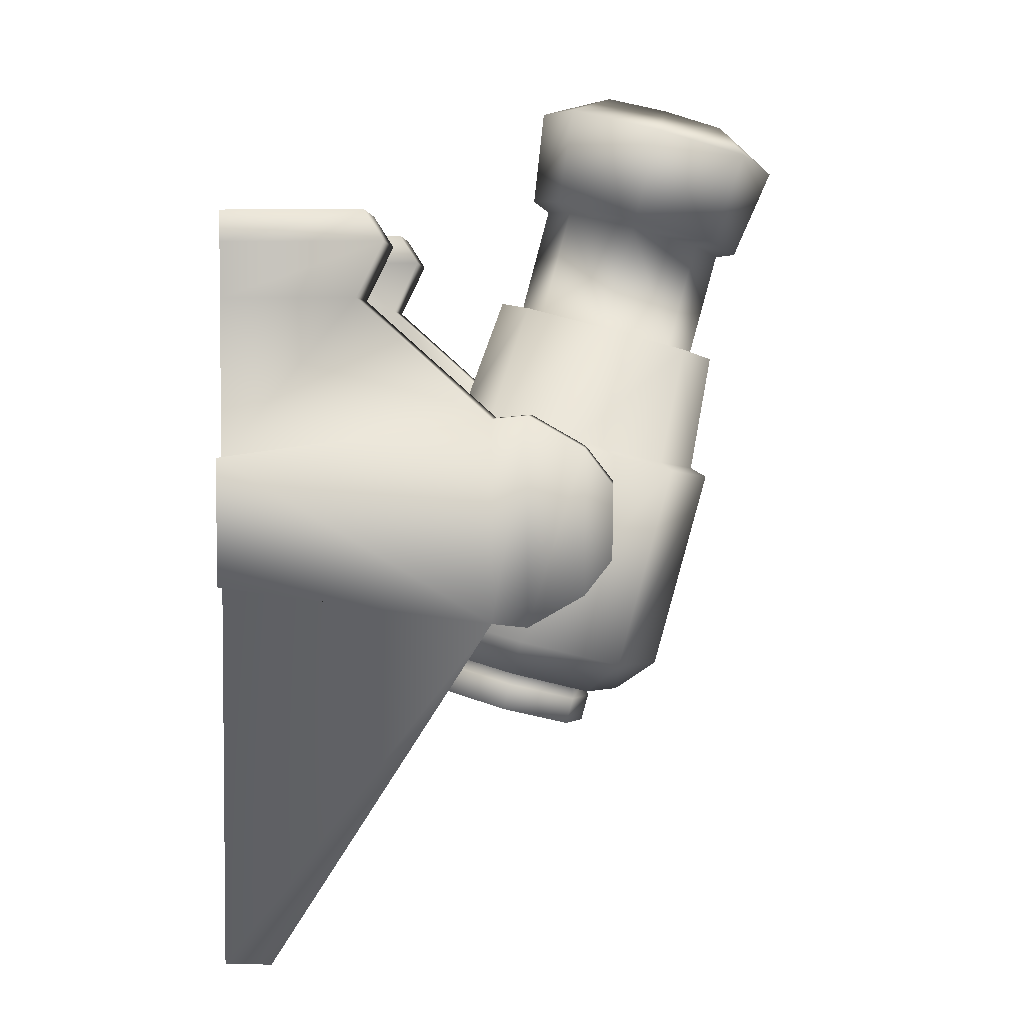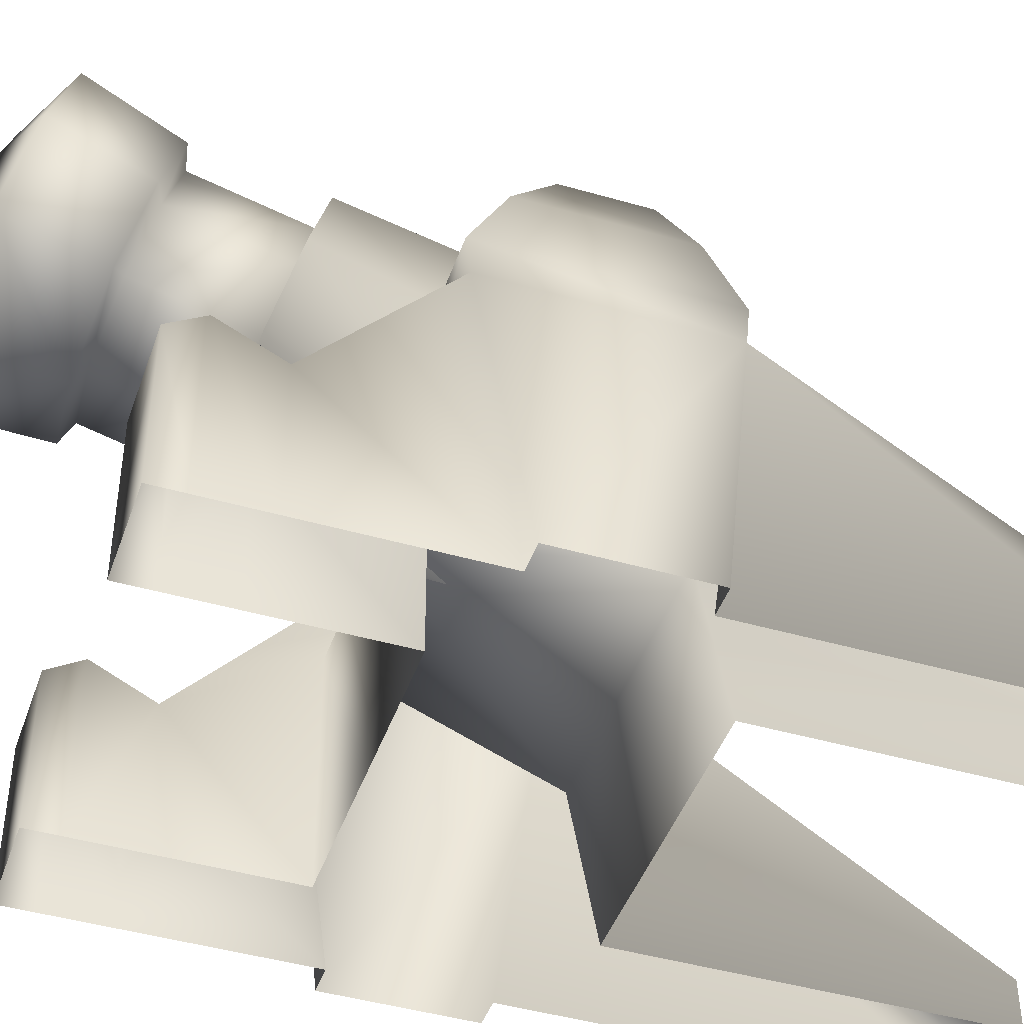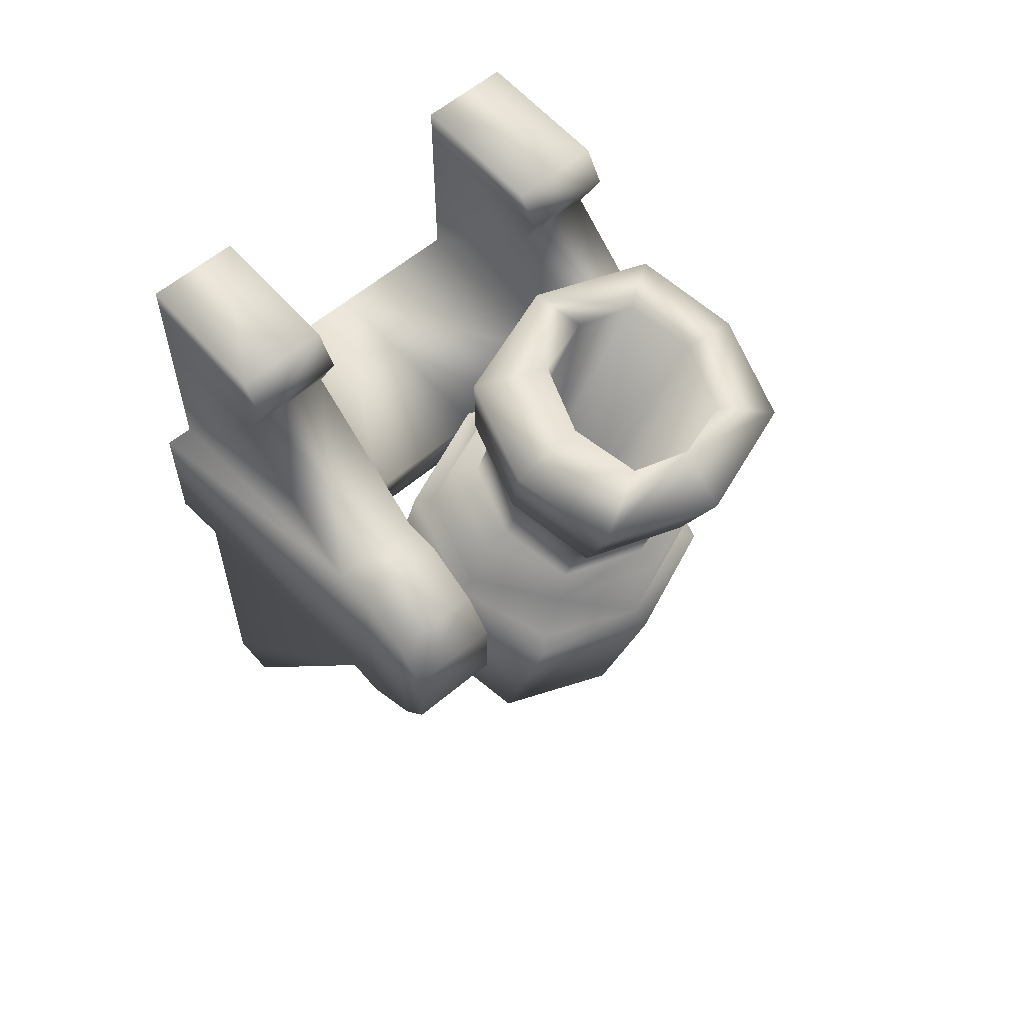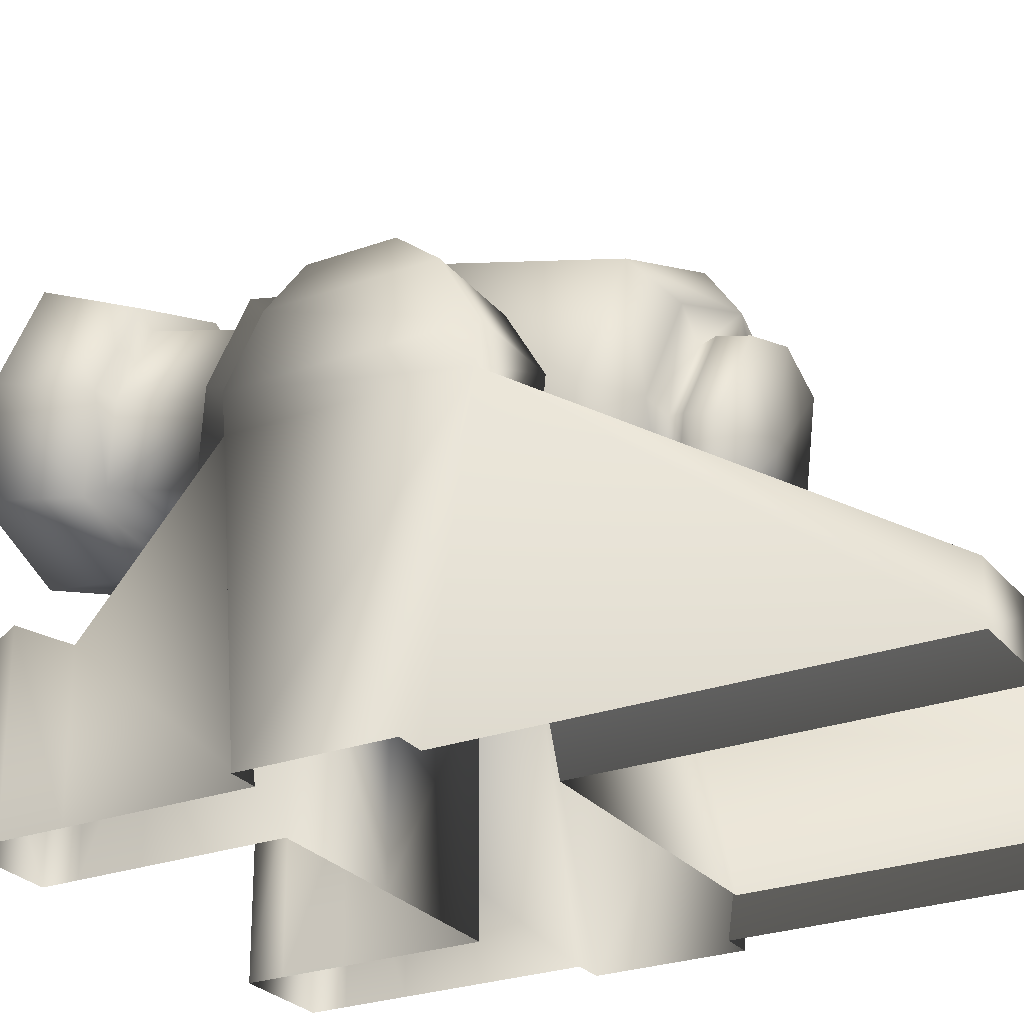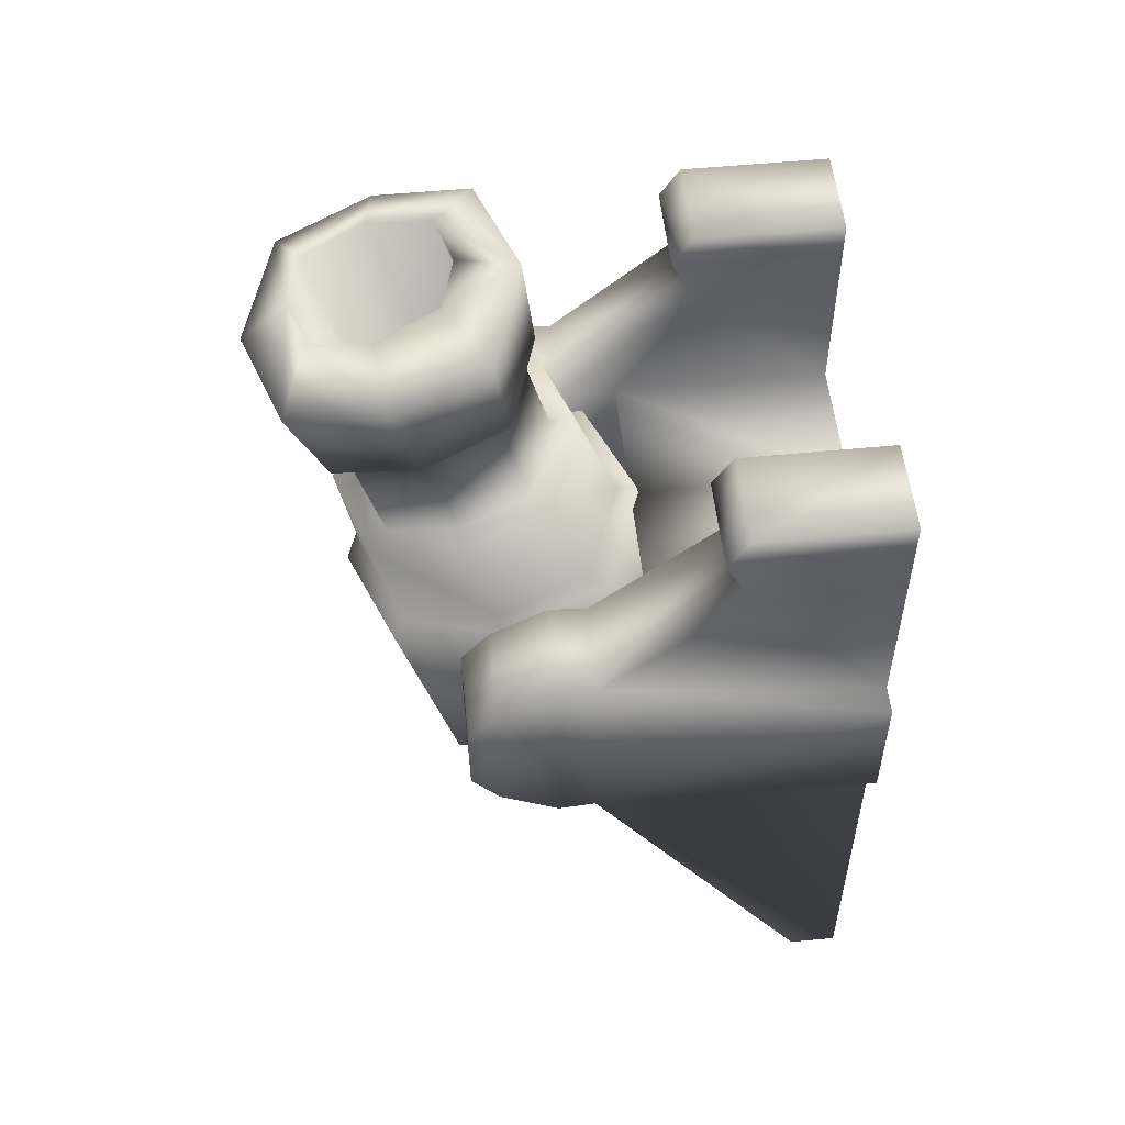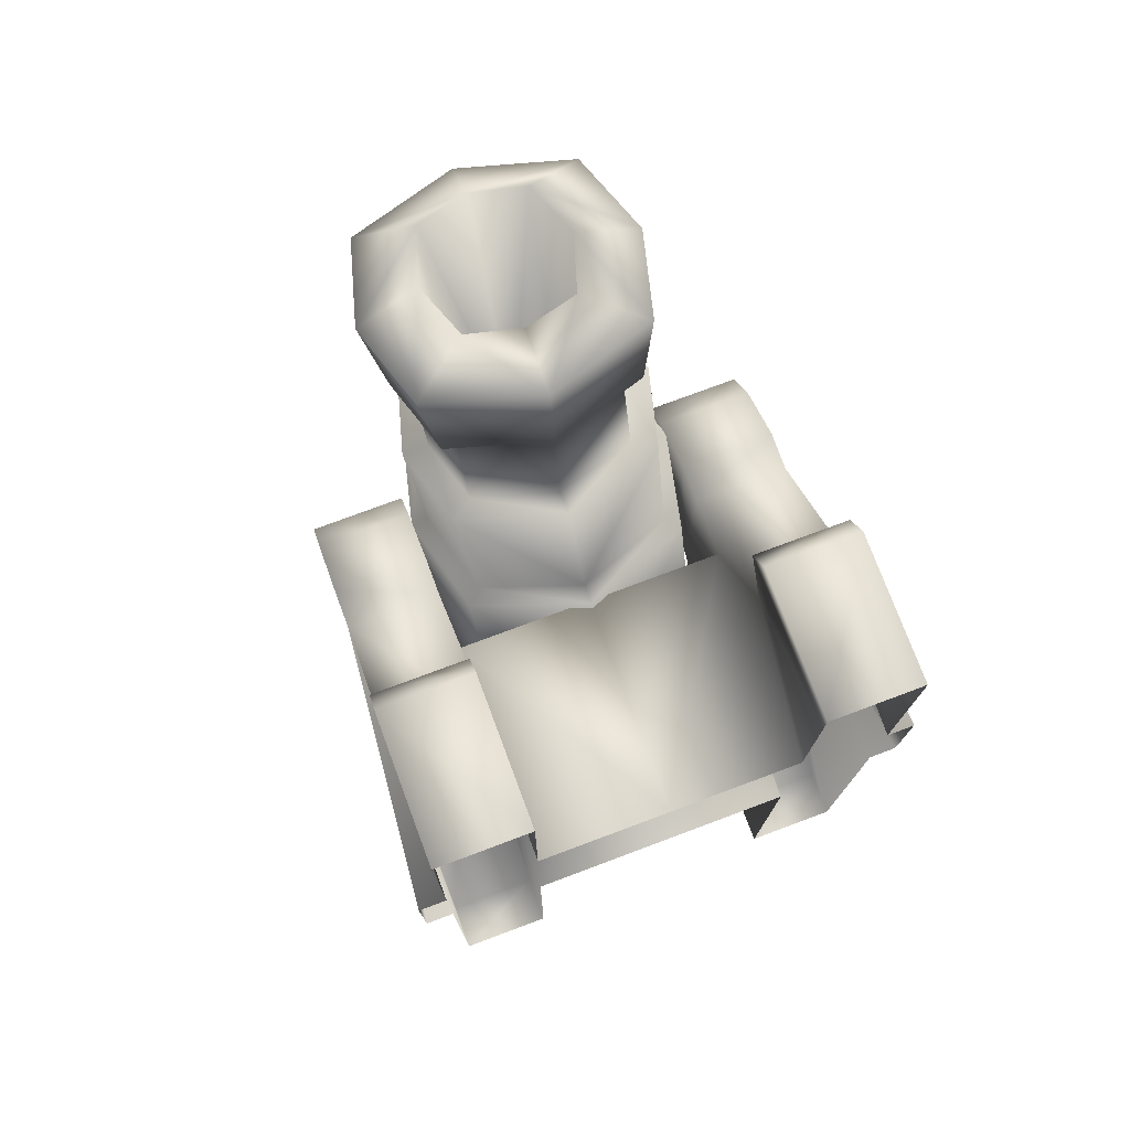
<metadata>
{"format":"obj","ext":"obj","renderer":"f3d","projection":"perspective","resolution":1024,"background":"white","views":[{"elev":3.4,"azim":92.8,"up":"+Z"},{"elev":-44.4,"azim":71.3,"up":"+Y"},{"elev":59.4,"azim":139.0,"up":"+Z"},{"elev":-26.2,"azim":119.8,"up":"+Y"},{"elev":54.0,"azim":-95.9,"up":"+Z"},{"elev":75.7,"azim":-20.5,"up":"+Z"}]}
</metadata>
<code>
v 0 -0.51 0.2266
v 0.2866 -0.51 0.2266
v 0.2866 -0.04277 0.2289
v 0.2866 -0.51 0.6836
v 0.2866 -0.1961 0.6836
v 0.2866 -0.1526 0.6148
v 0.2866 -0.51 0.6148
v 0.2866 -0.213 0.4932
v 0.2866 -0.51 0.4932
v 0.4863 -0.51 0.1472
v 0.4863 0.08066 0.2304
v 0.4863 -0.213 0.4932
v 0.4863 -0.51 0.4932
v 0.4863 0.3434 0.08923
v 0.2866 0.3434 0.08923
v 0.2866 0.2831 0.167
v 0.4863 0.2831 0.167
v 0.2866 0.1594 0.2381
v 0.4863 0.1594 0.2381
v 0.2866 0.08066 0.2304
v 0.2866 0.08066 -0.2158
v 0.2866 -0.215 -0.1901
v 0.2866 -0.4074 -0.9758
v 0.2866 -0.51 -0.2434
v 0.2866 -0.51 -0.9758
v 0.2866 0.3434 -0.07465
v 0.2866 0.2831 -0.1524
v 0.2866 0.1594 -0.2235
v -0.2866 -0.51 -0.2434
v -0.2866 -0.51 -0.9758
v -0.2866 -0.4074 -0.9758
v -0.2866 -0.215 -0.1901
v -0.2866 0.08066 -0.2158
v -0.2866 -0.04277 0.2289
v -0.2866 -0.213 0.4932
v -0.2866 -0.51 0.4932
v -0.2866 -0.51 0.2266
v -0.2866 0.08066 0.2304
v -0.2866 0.1594 0.2381
v -0.2866 0.1594 -0.2235
v -0.2866 0.2831 0.167
v -0.2866 0.2831 -0.1524
v -0.2866 0.3434 0.08923
v -0.2866 0.3434 -0.07465
v -0.2866 -0.51 0.6148
v -0.2866 -0.1526 0.6148
v -0.2866 -0.51 0.6836
v -0.2866 -0.1961 0.6836
v -0.4863 -0.213 0.4932
v -0.4863 -0.1526 0.6148
v -0.4863 -0.1961 0.6836
v -0.4863 -0.51 0.4932
v -0.4863 -0.51 0.6148
v -0.4863 -0.51 0.6836
v -0.4863 -0.51 0.1472
v -0.4863 0.08066 0.2304
v -0.4863 -0.51 -0.9758
v -0.4863 -0.4074 -0.9758
v -0.4863 0.08066 -0.2158
v -0.4863 -0.51 -0.1326
v 0.4863 -0.1526 0.6148
v 0.4863 -0.51 0.6148
v 0.4863 -0.1961 0.6836
v 0.4863 -0.51 0.6836
v 0 -0.01295 0.2522
v 0.2062 0.06384 0.2317
v 0.2162 0.149 0.4804
v 0.2649 0.3267 0.4328
v 0.2526 0.2588 0.1794
v 0.2162 0.5043 0.3852
v 0.2062 0.4537 0.1272
v 0 0.526 0.3794
v 0.17 0.4709 0.3942
v 0.2096 0.3267 0.4328
v 0 0.5743 0.3665
v -0.2162 0.5043 0.3852
v -0.17 0.4709 0.3942
v -0.2649 0.3267 0.4328
v -0.2096 0.3267 0.4328
v -0.2162 0.149 0.4804
v -0.17 0.1824 0.4715
v 0 0.07902 0.4992
v 0 0.1274 0.4862
v 0.17 0.1824 0.4715
v 0 0.5305 0.1066
v -0.2062 0.4537 0.1272
v -0.2526 0.2588 0.1794
v -0.2062 0.06384 0.2317
v -0.09806 0.1237 0.1965
v -0.1104 0.3333 0.9675
v 0 0.3024 0.9758
v -0.1339 0.254 0.1616
v -0.1508 0.4608 0.9333
v 0 0.4158 0.1182
v 0 0.6192 0.8909
v -0.1104 0.5883 0.8992
v -0.09806 0.3842 0.1266
v 0 0.254 0.1616
v 0.09806 0.3842 0.1266
v 0.1339 0.254 0.1616
v 0 0.09212 0.2049
v 0.09806 0.1237 0.1965
v 0.1104 0.3333 0.9675
v 0.1508 0.4608 0.9333
v 0.1104 0.5883 0.8992
v -0.2029 0.5644 0.6315
v -0.17 0.5324 0.6237
v -0.2096 0.3881 0.6623
v 0 0.6301 0.6139
v 0.2285 0.639 0.8233
v 0 0.713 0.8034
v -0.2285 0.639 0.8233
v -0.2501 0.3923 0.6777
v -0.17 0.2439 0.701
v -0.2029 0.2201 0.7238
v 0 0.1889 0.7157
v -0.2816 0.4452 0.8752
v 0 0.1774 0.9469
v 0.2285 0.2514 0.9271
v 0.2816 0.4452 0.8752
v -0.2285 0.2514 0.9271
v 0 0.1544 0.7414
v 0.2029 0.2201 0.7238
v 0.2501 0.3923 0.6777
v 0.2029 0.5644 0.6315
v 0.17 0.2439 0.701
v 0.2096 0.3881 0.6623
v 0.17 0.5324 0.6237
v 0 0.5874 0.6089
v 0 -0.05387 0.2522
v 0.2352 0.03371 0.2287
v 0.2881 0.256 0.1691
v 0.2352 0.4783 0.1096
v 0 0.5659 0.08611
v -0.2352 0.4783 0.1096
v -0.2881 0.256 0.1691
v -0.2352 0.03371 0.2287
v -0.2352 -0.08641 -0.2196
v 0 -0.174 -0.1961
v -0.2881 0.1359 -0.2791
v -0.2352 0.3582 -0.3387
v 0 0.4458 -0.3622
v 0.2352 0.3582 -0.3387
v 0.2881 0.1359 -0.2791
v 0.2352 -0.08641 -0.2196
v -0.5463 -0.51 0.1472
v -0.5463 -0.51 -0.1326
v -0.4863 0.1594 0.2381
v -0.4863 0.1594 -0.2235
v -0.4863 0.2831 0.167
v -0.4863 0.3434 -0.07465
v -0.4863 0.3434 0.08923
v -0.4863 0.2831 -0.1524
v 0.4863 0.3434 -0.07465
v 0.4863 0.2831 -0.1524
v 0.4863 0.1594 -0.2235
v 0.4863 0.08066 -0.2158
v 0.4863 -0.4074 -0.9758
v 0.4863 -0.51 -0.9758
v 0.4863 -0.51 -0.1326
v 0.5463 -0.51 0.1472
v 0.5463 -0.51 -0.1326
v -0.1809 0.2849 -0.4072
v -0.1063 0.2474 -0.3971
v -0.147 0.1139 -0.3614
v 0 0.3522 -0.4252
v -0.1063 -0.01965 -0.3256
v -0.1809 -0.05715 -0.3155
v -0.2216 0.1139 -0.3614
v 0 -0.0506 -0.3173
v 0.1809 -0.05715 -0.3155
v 0.2216 0.1139 -0.3614
v 0.1809 0.2849 -0.4072
v 0 -0.1245 -0.2975
v 0.1063 -0.01965 -0.3256
v 0.147 0.1139 -0.3614
v 0.1063 0.2474 -0.3971
v 0 0.2783 -0.4054
v 0 -0.09106 -0.4047
v 0 -0.07542 -0.3463
v -0.1166 -0.04147 -0.3554
v -0.1166 -0.05711 -0.4138
v -0.1612 0.1049 -0.3946
v -0.1612 0.0893 -0.453
v -0.1166 0.2514 -0.4339
v -0.1166 0.2357 -0.4922
v 0 0.2853 -0.443
v 0 0.2697 -0.5013
v 0.1166 0.2357 -0.4922
v 0 0.08402 -0.4727
v 0.1166 -0.04147 -0.3554
v 0.1166 0.2514 -0.4339
v 0.1612 0.1049 -0.3946
v 0.1166 -0.05711 -0.4138
v 0.1612 0.0893 -0.453
v 0 -0.215 -0.1901
v 0 -0.51 -0.2434
v 0 -0.04277 0.2289
f 1 2 3
f 4 5 6
f 6 7 4
f 7 6 8
f 8 9 7
f 10 11 12
f 12 13 10
f 14 15 16
f 16 17 14
f 17 16 18
f 18 19 17
f 19 18 20
f 20 11 19
f 11 20 8
f 8 12 11
f 21 22 3
f 21 23 22
f 24 22 23
f 23 25 24
f 15 26 27
f 27 16 15
f 16 27 28
f 28 18 16
f 18 28 21
f 21 20 18
f 3 20 21
f 8 20 3
f 8 3 2
f 2 9 8
f 29 30 31
f 31 32 29
f 33 32 31
f 34 32 33
f 35 36 37
f 37 34 35
f 35 34 38
f 33 38 34
f 39 38 33
f 33 40 39
f 41 39 40
f 40 42 41
f 43 41 42
f 42 44 43
f 45 36 35
f 35 46 45
f 47 45 46
f 46 48 47
f 46 35 49
f 49 50 46
f 48 46 50
f 50 51 48
f 47 48 51
f 50 49 52
f 52 53 50
f 51 50 53
f 53 54 51
f 51 54 47
f 55 52 49
f 49 56 55
f 56 49 35
f 35 38 56
f 31 30 57
f 57 58 31
f 33 31 58
f 58 59 33
f 59 58 57
f 57 60 59
f 61 62 13
f 13 12 61
f 6 61 12
f 12 8 6
f 61 6 5
f 5 63 61
f 62 61 63
f 63 5 4
f 4 64 63
f 63 64 62
f 65 66 67
f 68 67 66
f 66 69 68
f 70 68 69
f 69 71 70
f 72 73 70
f 68 70 73
f 73 74 68
f 67 68 74
f 70 75 72
f 72 75 76
f 76 77 72
f 77 76 78
f 78 79 77
f 79 78 80
f 80 81 79
f 81 80 82
f 82 83 81
f 84 83 82
f 70 71 85
f 85 75 70
f 76 75 85
f 85 86 76
f 76 86 87
f 87 78 76
f 78 87 88
f 88 80 78
f 80 88 65
f 65 82 80
f 67 82 65
f 82 67 84
f 74 84 67
f 89 90 91
f 90 89 92
f 92 93 90
f 94 95 96
f 96 97 94
f 97 96 93
f 93 92 97
f 97 92 98
f 98 92 89
f 99 94 98
f 98 94 97
f 98 100 99
f 98 101 102
f 102 100 98
f 89 101 98
f 91 101 89
f 102 101 91
f 91 103 102
f 100 102 103
f 103 104 100
f 99 100 104
f 104 105 99
f 94 99 105
f 105 95 94
f 106 107 108
f 107 106 109
f 95 105 110
f 110 111 95
f 109 111 110
f 112 111 109
f 109 106 112
f 112 106 113
f 108 113 106
f 113 108 114
f 95 111 112
f 115 114 116
f 114 115 113
f 117 113 115
f 113 117 112
f 96 112 117
f 112 96 95
f 118 91 90
f 103 91 118
f 118 119 103
f 104 103 119
f 119 120 104
f 105 104 120
f 120 110 105
f 117 93 96
f 93 117 121
f 115 121 117
f 121 115 122
f 121 90 93
f 90 121 118
f 122 118 121
f 119 118 122
f 122 123 119
f 120 119 123
f 123 124 120
f 110 120 124
f 124 125 110
f 110 125 109
f 116 122 115
f 123 122 116
f 116 126 123
f 124 123 126
f 126 127 124
f 125 124 127
f 127 128 125
f 109 125 128
f 128 129 109
f 109 129 107
f 114 81 83
f 79 81 114
f 114 108 79
f 77 79 108
f 108 107 77
f 72 77 107
f 83 116 114
f 126 116 83
f 83 84 126
f 126 84 74
f 74 127 126
f 127 74 73
f 73 128 127
f 128 73 72
f 72 129 128
f 107 129 72
f 130 131 66
f 69 66 131
f 131 132 69
f 71 69 132
f 132 133 71
f 85 71 133
f 133 134 85
f 85 134 135
f 135 86 85
f 86 135 136
f 136 87 86
f 87 136 137
f 137 88 87
f 88 137 130
f 130 65 88
f 66 65 130
f 137 138 139
f 138 137 136
f 136 140 138
f 140 136 135
f 135 141 140
f 141 135 134
f 134 142 141
f 143 142 134
f 134 133 143
f 144 143 133
f 133 132 144
f 145 144 132
f 132 131 145
f 139 145 131
f 131 130 139
f 139 130 137
f 56 146 55
f 60 147 59
f 59 147 146
f 146 56 59
f 59 56 148
f 148 56 38
f 38 39 148
f 40 33 59
f 59 149 40
f 148 149 59
f 149 148 150
f 150 148 39
f 39 41 150
f 44 151 152
f 152 43 44
f 44 42 153
f 153 151 44
f 152 151 153
f 41 43 152
f 152 150 41
f 153 150 152
f 150 153 149
f 149 153 42
f 42 40 149
f 26 154 155
f 155 27 26
f 27 155 156
f 156 28 27
f 28 156 157
f 157 21 28
f 21 157 158
f 158 23 21
f 23 158 159
f 159 25 23
f 157 160 159
f 159 158 157
f 161 162 157
f 160 157 162
f 26 15 14
f 14 154 26
f 155 154 14
f 14 17 155
f 156 155 17
f 17 19 156
f 157 156 19
f 19 11 157
f 157 11 161
f 11 10 161
f 163 164 165
f 164 163 166
f 167 168 169
f 168 167 170
f 166 142 143
f 141 142 166
f 166 163 141
f 141 163 169
f 165 169 163
f 169 165 167
f 169 140 141
f 140 169 168
f 168 138 140
f 171 145 139
f 144 145 171
f 171 172 144
f 143 144 172
f 172 173 143
f 143 173 166
f 139 138 168
f 168 174 139
f 139 174 171
f 170 174 168
f 171 174 170
f 170 175 171
f 172 171 175
f 175 176 172
f 173 172 176
f 176 177 173
f 166 173 177
f 177 178 166
f 166 178 164
f 179 180 181
f 181 182 179
f 182 181 183
f 183 184 182
f 184 183 185
f 185 186 184
f 186 185 187
f 187 188 186
f 189 188 187
f 190 188 189
f 186 188 190
f 190 184 186
f 182 184 190
f 190 179 182
f 175 170 180
f 180 170 167
f 167 181 180
f 181 167 165
f 165 183 181
f 183 165 164
f 176 175 191
f 180 191 175
f 191 180 179
f 178 177 192
f 193 192 177
f 177 176 193
f 191 193 176
f 193 191 194
f 194 195 193
f 192 193 195
f 164 185 183
f 185 164 178
f 178 187 185
f 192 187 178
f 187 192 189
f 195 189 192
f 189 195 190
f 190 195 194
f 194 179 190
f 179 194 191
f 29 32 196
f 196 197 29
f 24 197 196
f 196 22 24
f 22 196 198
f 198 196 32
f 32 34 198
f 34 37 1
f 1 198 34
f 3 198 1
f 198 3 22

</code>
